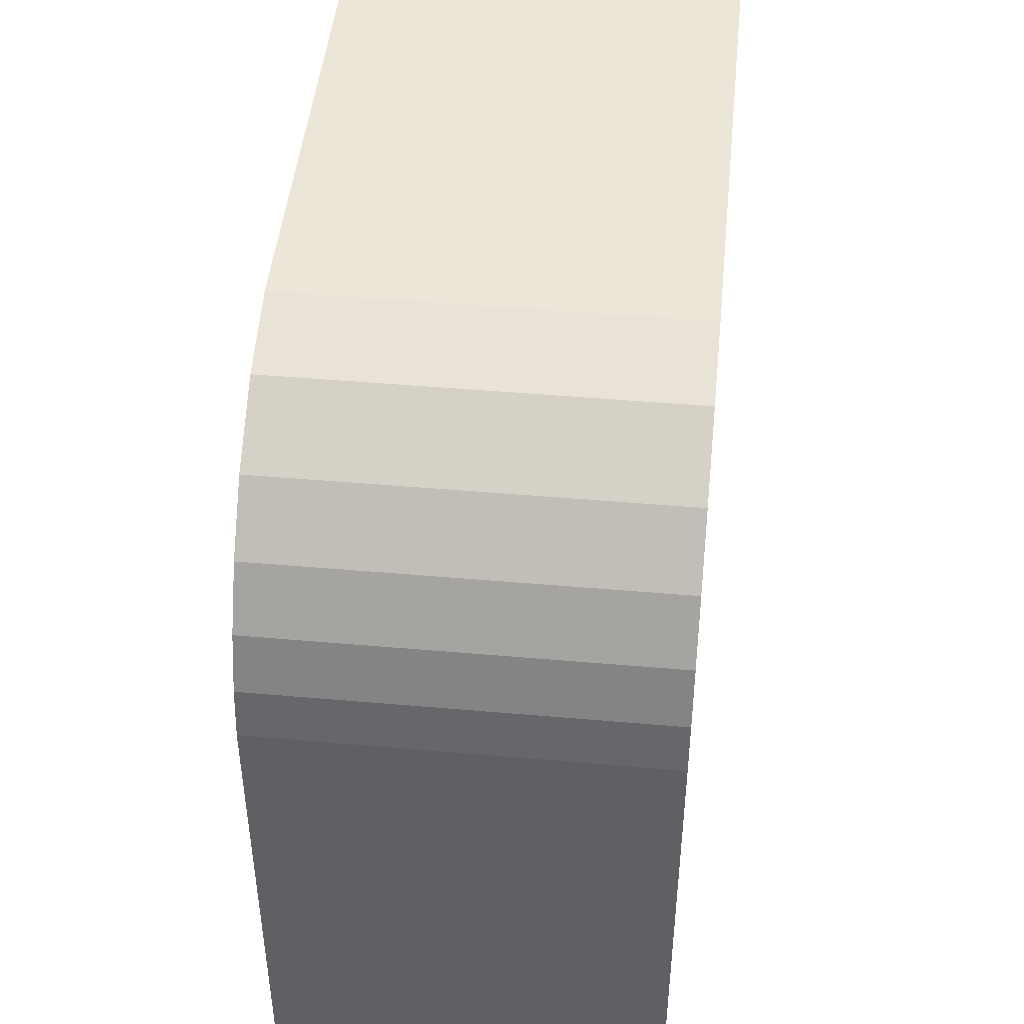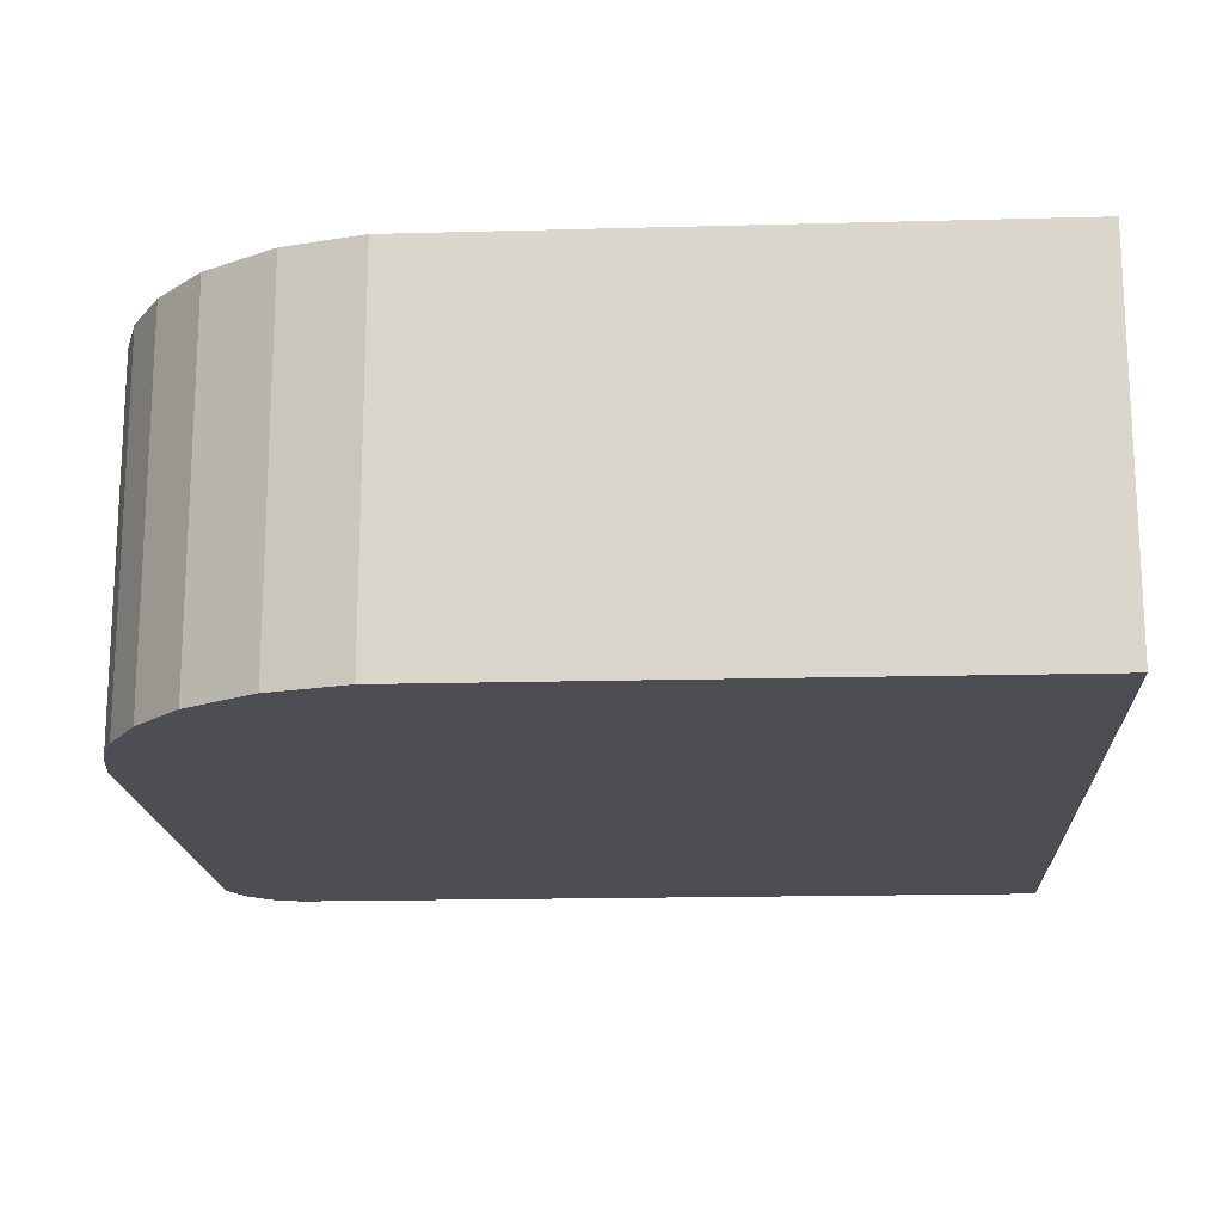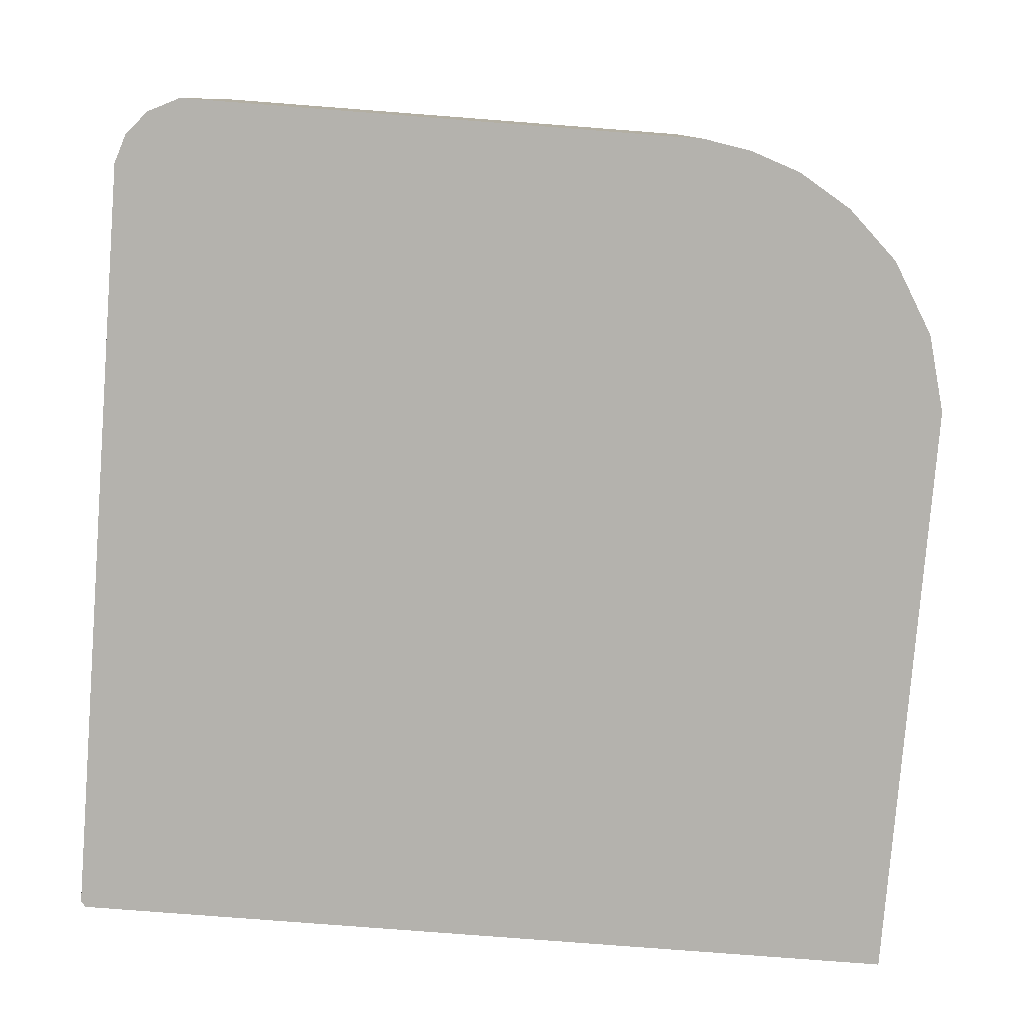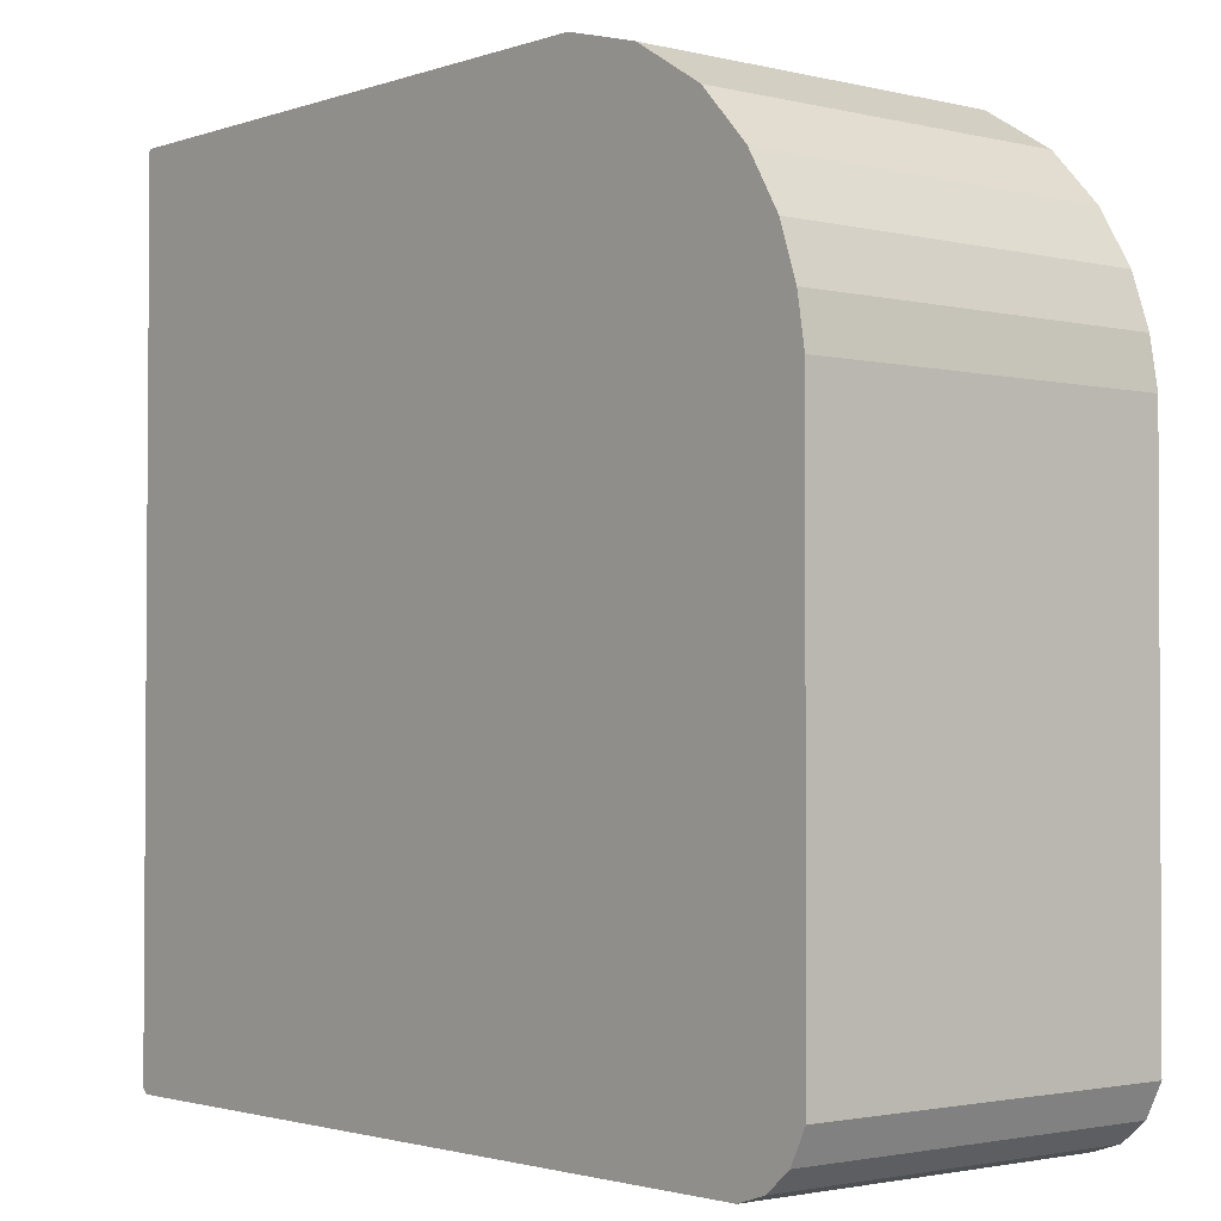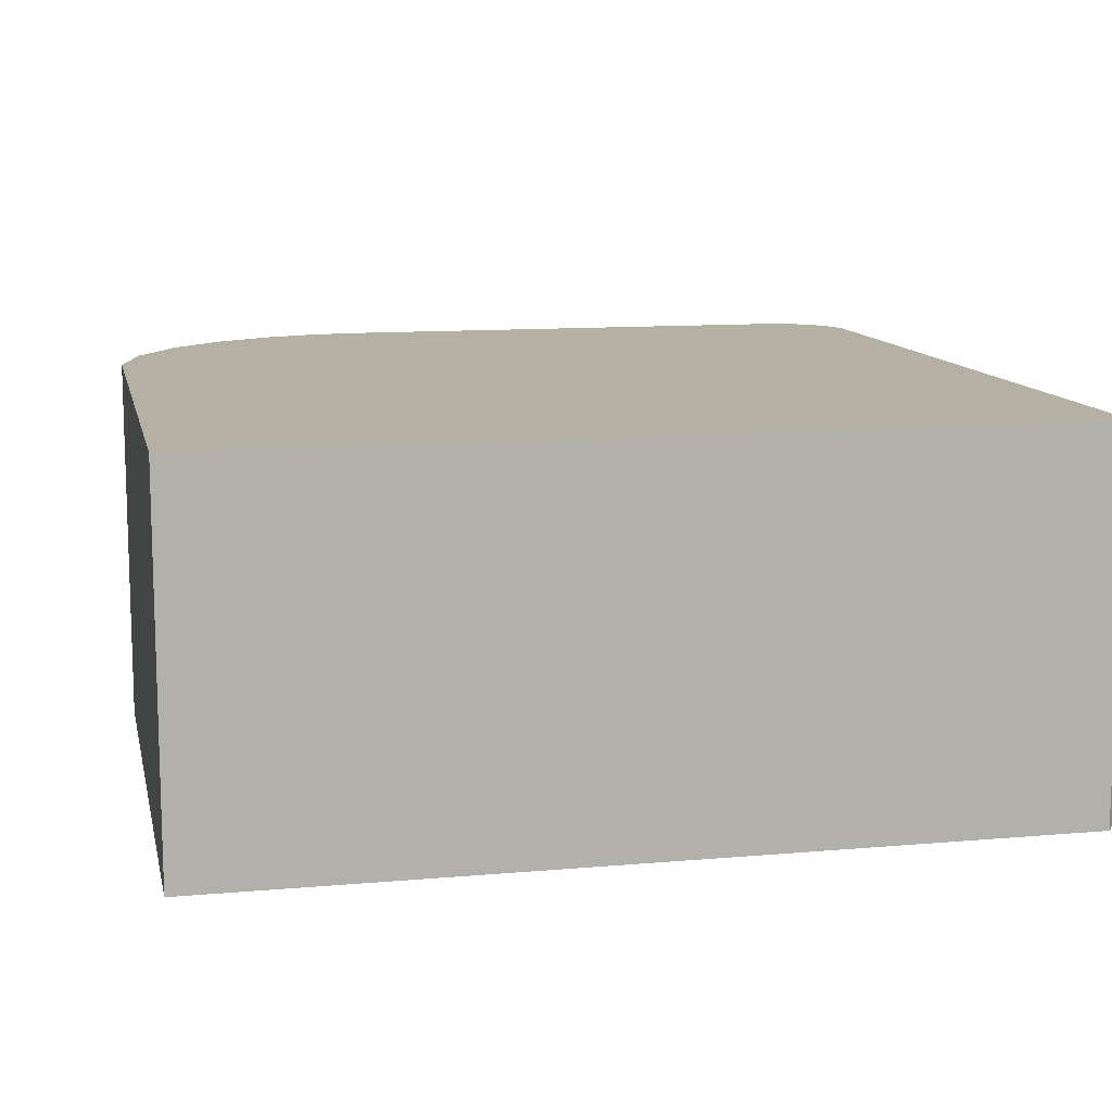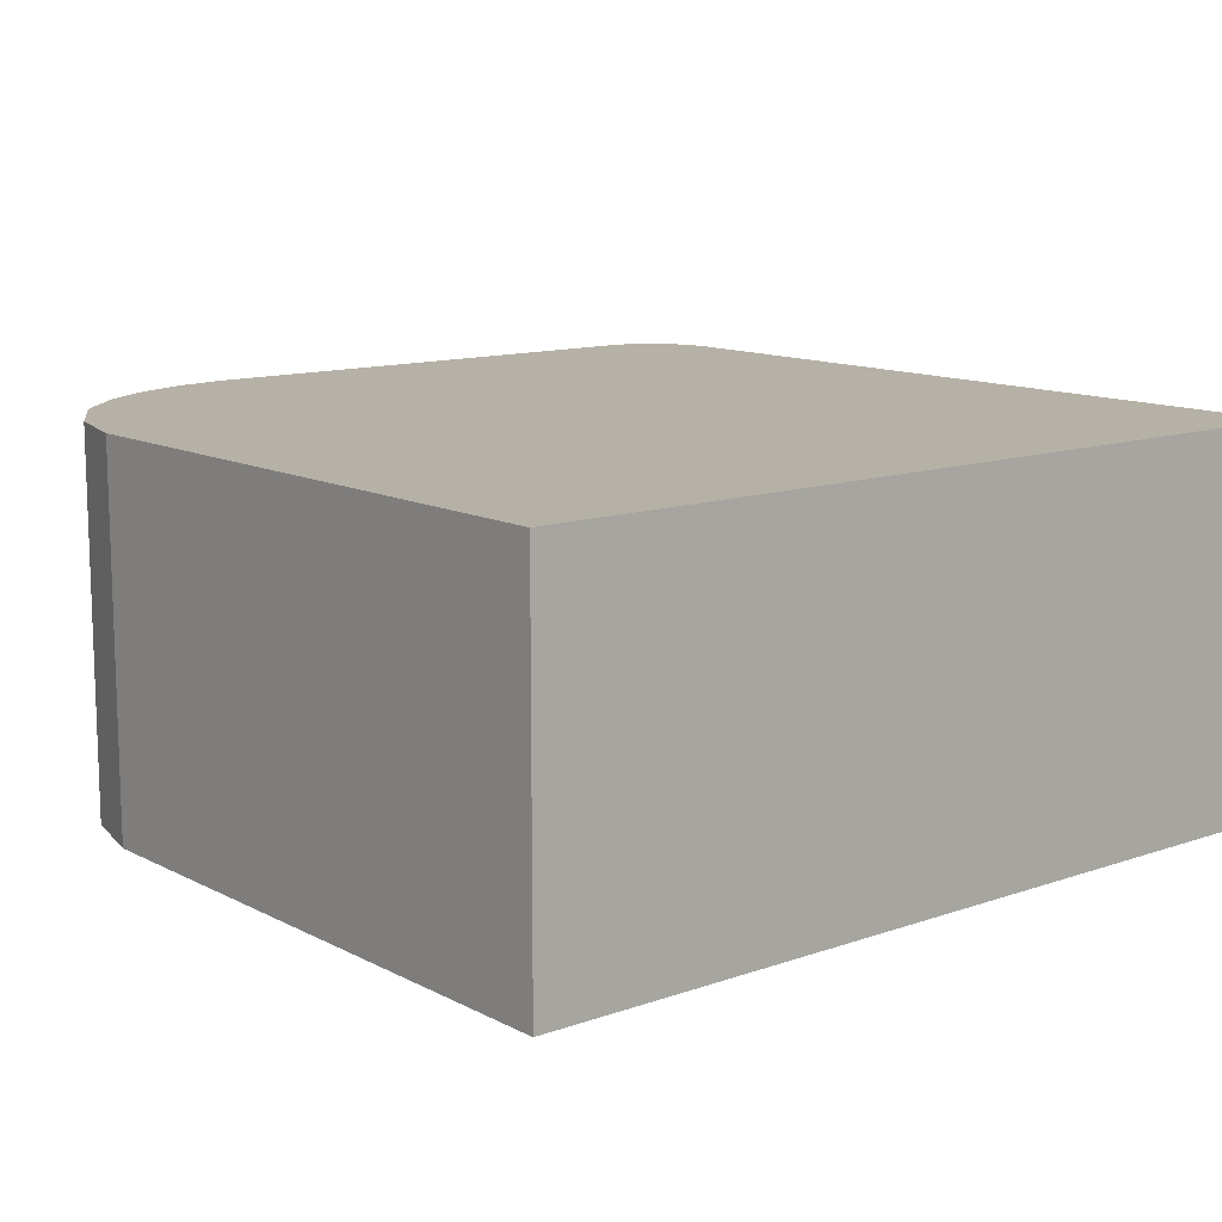
<metadata>
{"format":"obj","ext":"obj","renderer":"f3d","projection":"perspective","resolution":1024,"background":"white","views":[{"elev":46.6,"azim":-84.3,"up":"+Z"},{"elev":-17.3,"azim":3.1,"up":"+Y"},{"elev":-79.5,"azim":-94.5,"up":"+Y"},{"elev":-2.1,"azim":-130.3,"up":"+Z"},{"elev":11.5,"azim":77.8,"up":"+Y"},{"elev":12.1,"azim":50.3,"up":"+Y"}]}
</metadata>
<code>
v 1.823 0 -1.851
v 1.85 0 -1.83
v 1.843 0 1.846
v -1.547 0 -1.851
v -1.673 0 -1.809
v -1.778 0 -1.72
v -1.847 0 -1.583
v -1.85 0 0.6857
v -1.816 0 0.8914
v -1.741 0 1.113
v -1.601 0 1.346
v -1.393 0 1.567
v -1.084 0 1.755
v -0.7465 0 1.846
v -1.547 1.628 -1.851
v 1.823 1.628 -1.851
v -1.673 1.628 -1.809
v -1.778 1.628 -1.72
v -1.847 1.628 -1.583
v -1.85 1.628 0.6857
v -1.816 1.628 0.8914
v -1.741 1.628 1.113
v -1.601 1.628 1.346
v -1.393 1.628 1.567
v -1.084 1.628 1.755
v -0.7465 1.628 1.846
v 1.843 1.628 1.846
v 1.85 1.628 -1.83
f 16 15 17 18 19 20 21 22 23 24 25 26 27 28
f 1 2 3 14 13 12 11 10 9 8 7 6 5 4
f 1 4 15 16
f 4 5 17 15
f 5 6 18 17
f 6 7 19 18
f 7 8 20 19
f 8 9 21 20
f 9 10 22 21
f 10 11 23 22
f 11 12 24 23
f 12 13 25 24
f 13 14 26 25
f 14 3 27 26
f 3 2 28 27
f 2 1 16 28

</code>
